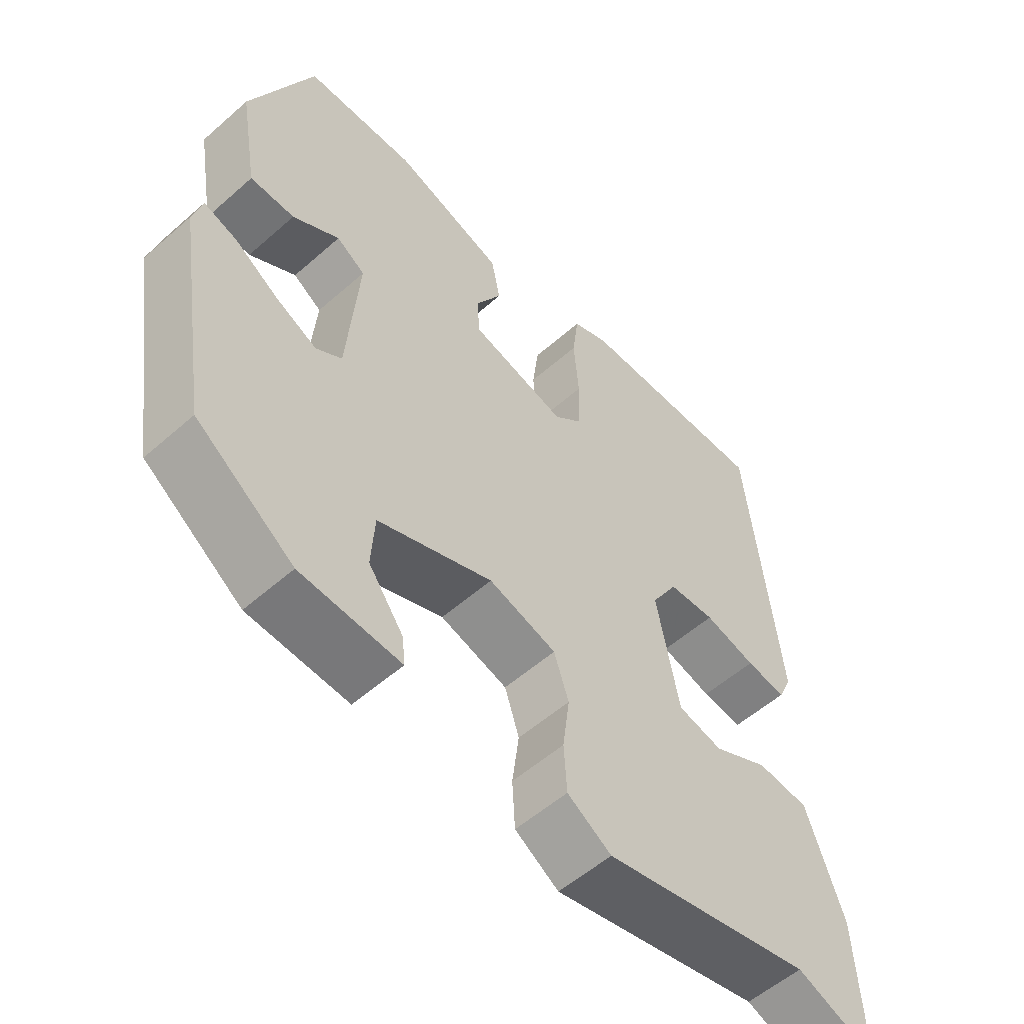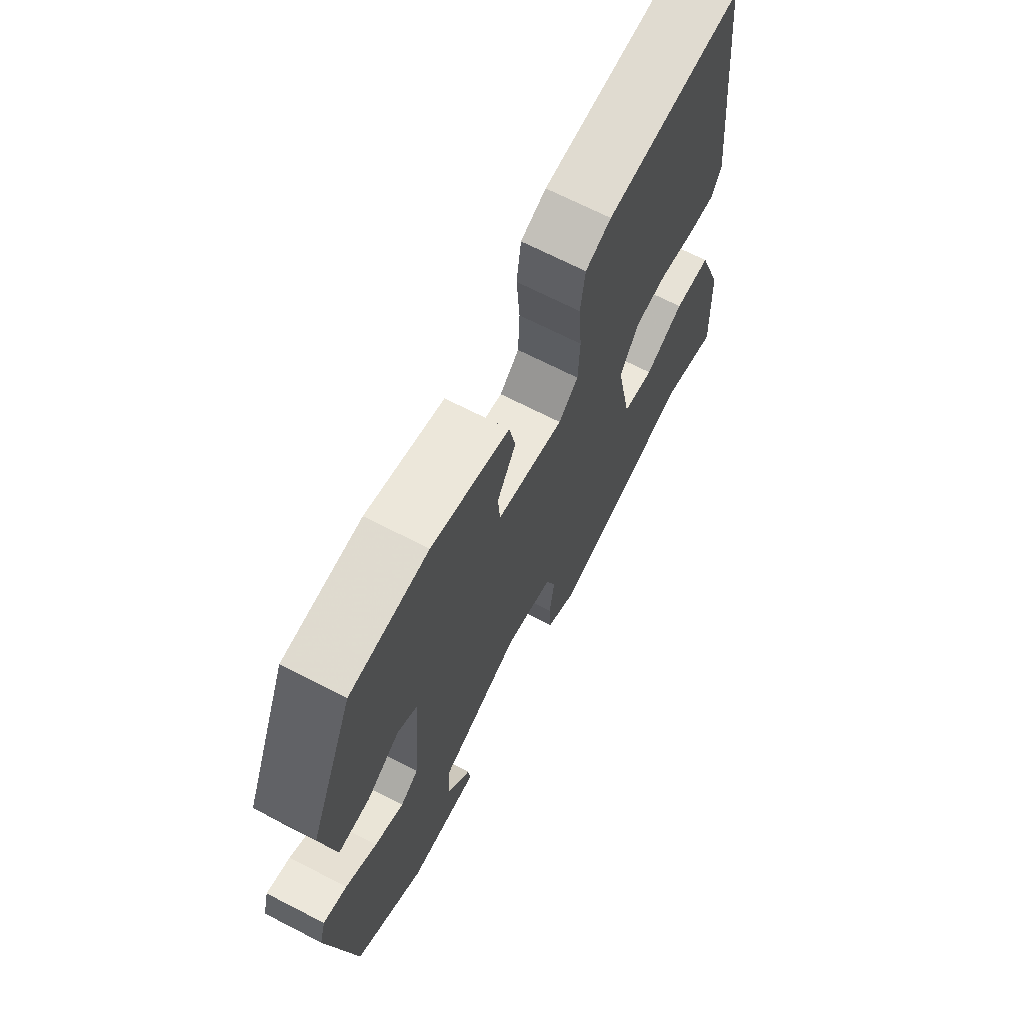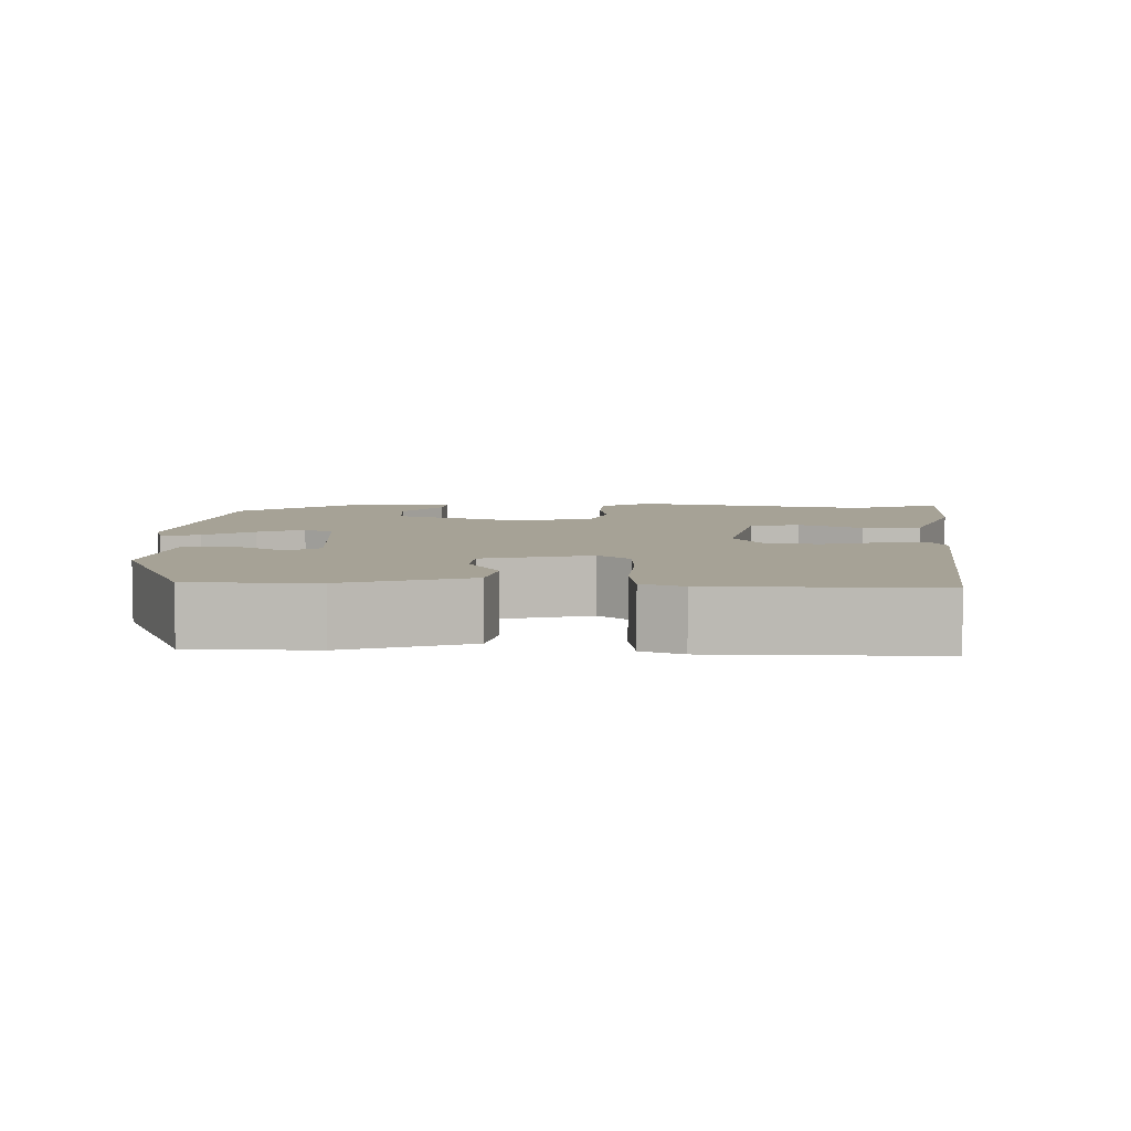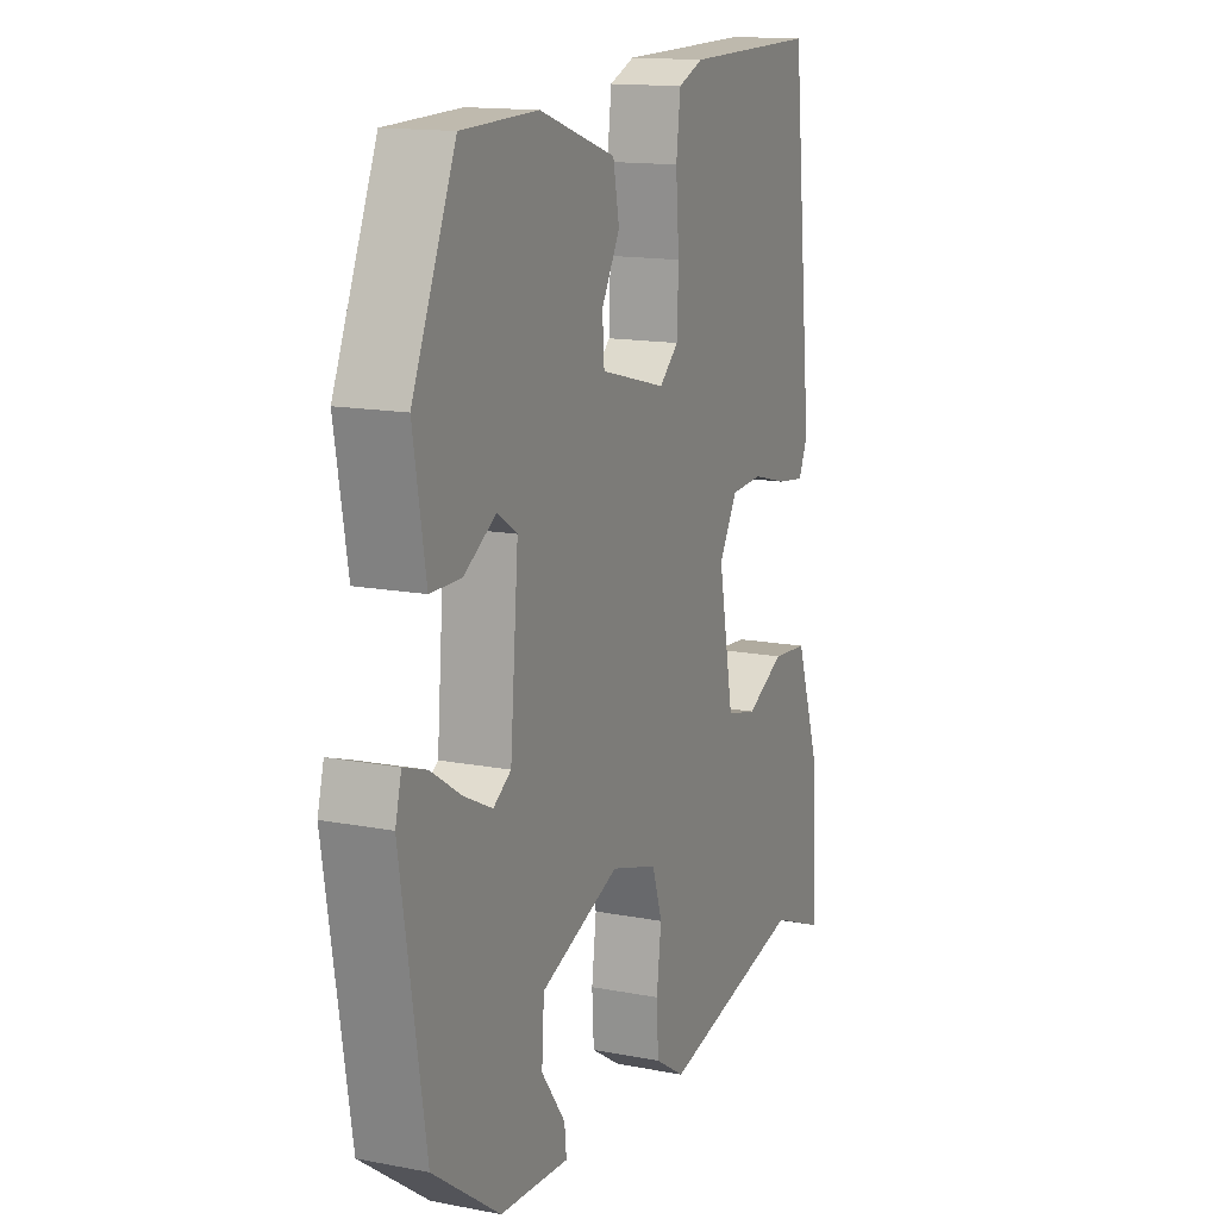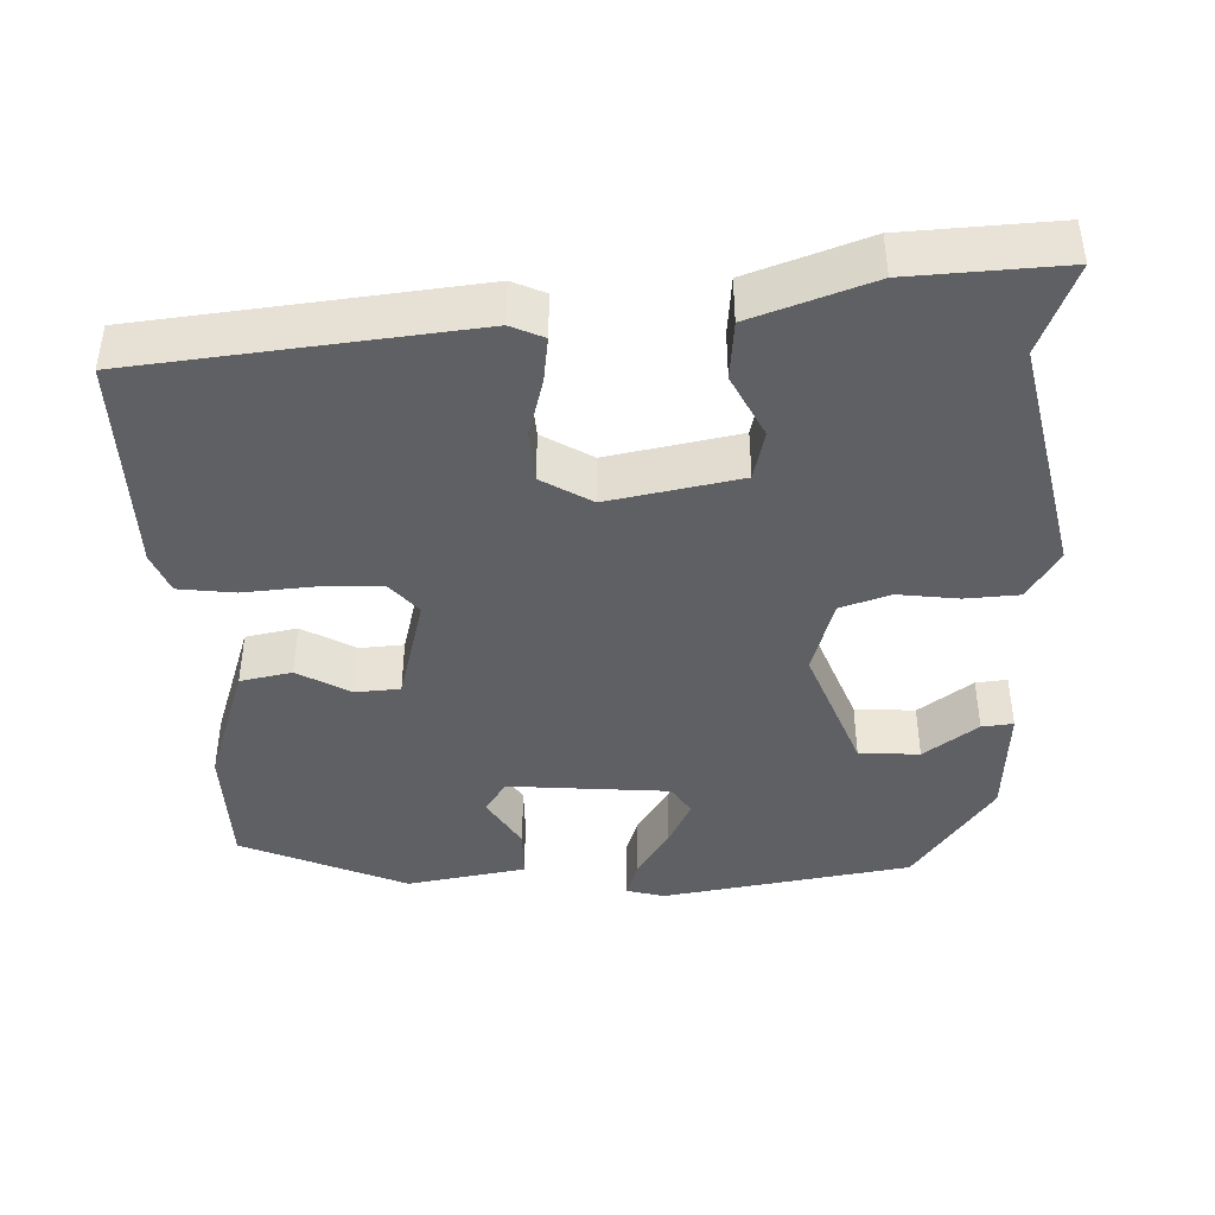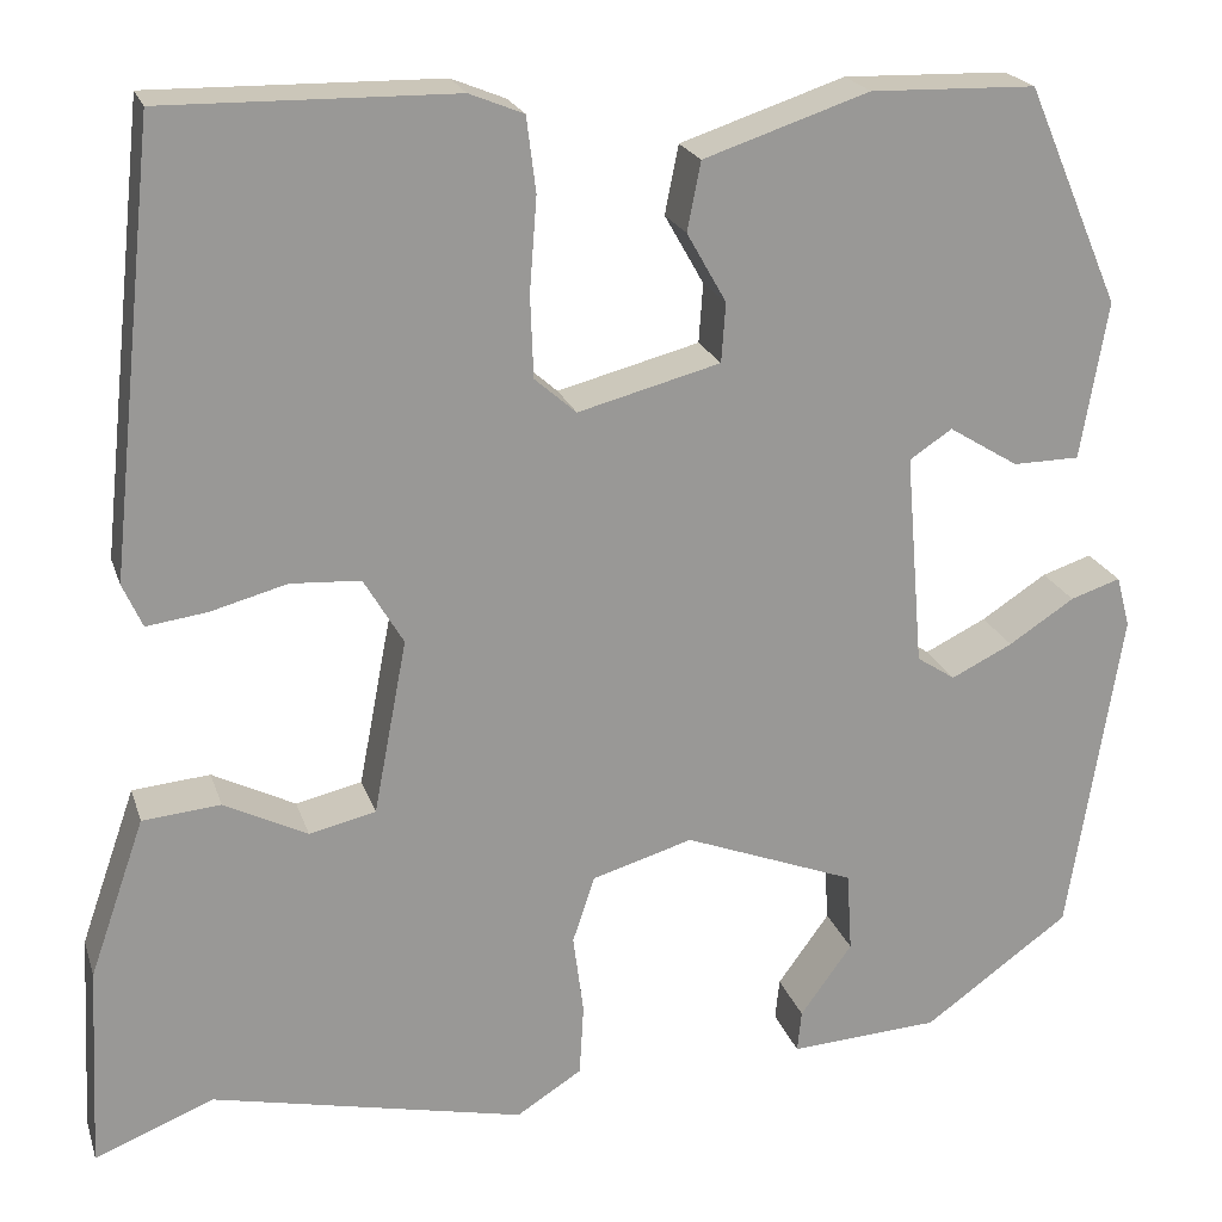
<metadata>
{"format":"obj","ext":"obj","renderer":"f3d","projection":"perspective","resolution":1024,"background":"white","views":[{"elev":-55.2,"azim":-47.1,"up":"+Z"},{"elev":69.1,"azim":-62.8,"up":"+Z"},{"elev":6.3,"azim":1.6,"up":"+Y"},{"elev":14.4,"azim":-67.1,"up":"+Z"},{"elev":-42.6,"azim":92.1,"up":"+Y"},{"elev":21.1,"azim":164.4,"up":"+Z"}]}
</metadata>
<code>
v -0.386 0.07 0.468
v -0.227 0.07 0.472
v -0.068 0.07 0.419
v -0.055 0.07 0.353
v -0.093 0.07 0.286
v -0.089 0.07 0.229
v 0.048 0.07 0.193
v 0.088 0.07 0.228
v 0.091 0.07 0.307
v 0.084 0.07 0.397
v 0.093 0.07 0.469
v 0.145 0.07 0.49
v 0.424 0.07 0.494
v 0.469 0.07 0.068
v 0.45 0.07 0.026
v 0.392 0.07 0.034
v 0.318 0.07 0.054
v 0.251 0.07 0.05
v 0.213 0.07 -0.014
v 0.245 0.07 -0.182
v 0.309 0.07 -0.197
v 0.389 0.07 -0.157
v 0.464 0.07 -0.164
v 0.517 0.07 -0.316
v 0.527 0.07 -0.511
v 0.412 0.07 -0.465
v 0.111 0.07 -0.53
v 0.048 0.07 -0.49
v 0.044 0.07 -0.421
v 0.054 0.07 -0.344
v 0.033 0.07 -0.28
v -0.064 0.07 -0.251
v -0.229 0.07 -0.314
v -0.234 0.07 -0.391
v -0.184 0.07 -0.46
v -0.18 0.07 -0.5
v -0.324 0.07 -0.491
v -0.464 0.07 -0.39
v -0.515 0.07 -0.073
v -0.502 0.07 -0.024
v -0.454 0.07 -0.04
v -0.391 0.07 -0.081
v -0.332 0.07 -0.11
v -0.295 0.07 -0.086
v -0.278 0.07 0.119
v -0.319 0.07 0.146
v -0.386 0.07 0.105
v -0.45 0.07 0.106
v -0.476 0.07 0.258
v -0.386 0 0.468
v -0.227 0 0.472
v -0.068 0 0.419
v -0.055 0 0.353
v -0.093 0 0.286
v -0.089 0 0.229
v 0.048 0 0.193
v 0.088 0 0.228
v 0.091 0 0.307
v 0.084 0 0.397
v 0.093 0 0.469
v 0.145 0 0.49
v 0.424 0 0.494
v 0.469 0 0.068
v 0.45 0 0.026
v 0.392 0 0.034
v 0.318 0 0.054
v 0.251 0 0.05
v 0.213 0 -0.014
v 0.245 0 -0.182
v 0.309 0 -0.197
v 0.389 0 -0.157
v 0.464 0 -0.164
v 0.517 0 -0.316
v 0.527 0 -0.511
v 0.412 0 -0.465
v 0.111 0 -0.53
v 0.048 0 -0.49
v 0.044 0 -0.421
v 0.054 0 -0.344
v 0.033 0 -0.28
v -0.064 0 -0.251
v -0.229 0 -0.314
v -0.234 0 -0.391
v -0.184 0 -0.46
v -0.18 0 -0.5
v -0.324 0 -0.491
v -0.464 0 -0.39
v -0.515 0 -0.073
v -0.502 0 -0.024
v -0.454 0 -0.04
v -0.391 0 -0.081
v -0.332 0 -0.11
v -0.295 0 -0.086
v -0.278 0 0.119
v -0.319 0 0.146
v -0.386 0 0.105
v -0.45 0 0.106
v -0.476 0 0.258
f 46 47 48 49
f 45 46 49 1
f 39 40 41 42
f 39 42 43
f 38 39 43
f 37 38 43 44
f 34 35 36 37
f 33 34 37 44
f 27 28 29 30
f 26 27 30
f 26 30 31
f 25 26 31
f 24 25 31
f 21 22 23 24
f 20 21 24 31
f 19 20 31 32
f 14 15 16 17
f 14 17 18
f 13 14 18
f 9 10 11 12
f 8 9 12 13
f 7 8 13 18
f 2 3 4 5
f 45 1 2 5
f 45 5 6
f 32 33 44 45
f 18 19 32 45
f 6 7 18 45
f 98 97 96 95
f 50 98 95 94
f 91 90 89 88
f 92 91 88
f 92 88 87
f 93 92 87 86
f 86 85 84 83
f 93 86 83 82
f 79 78 77 76
f 79 76 75
f 80 79 75
f 80 75 74
f 80 74 73
f 73 72 71 70
f 80 73 70 69
f 81 80 69 68
f 66 65 64 63
f 67 66 63
f 67 63 62
f 61 60 59 58
f 62 61 58 57
f 67 62 57 56
f 54 53 52 51
f 54 51 50 94
f 55 54 94
f 94 93 82 81
f 94 81 68 67
f 94 67 56 55
f 1 50 51 2
f 2 51 52 3
f 3 52 53 4
f 4 53 54 5
f 5 54 55 6
f 6 55 56 7
f 7 56 57 8
f 8 57 58 9
f 9 58 59 10
f 10 59 60 11
f 11 60 61 12
f 12 61 62 13
f 13 62 63 14
f 14 63 64 15
f 15 64 65 16
f 16 65 66 17
f 17 66 67 18
f 18 67 68 19
f 19 68 69 20
f 20 69 70 21
f 21 70 71 22
f 22 71 72 23
f 23 72 73 24
f 24 73 74 25
f 25 74 75 26
f 26 75 76 27
f 27 76 77 28
f 28 77 78 29
f 29 78 79 30
f 30 79 80 31
f 31 80 81 32
f 32 81 82 33
f 33 82 83 34
f 34 83 84 35
f 35 84 85 36
f 36 85 86 37
f 37 86 87 38
f 38 87 88 39
f 39 88 89 40
f 40 89 90 41
f 41 90 91 42
f 42 91 92 43
f 43 92 93 44
f 44 93 94 45
f 45 94 95 46
f 46 95 96 47
f 47 96 97 48
f 48 97 98 49
f 49 98 50 1

</code>
